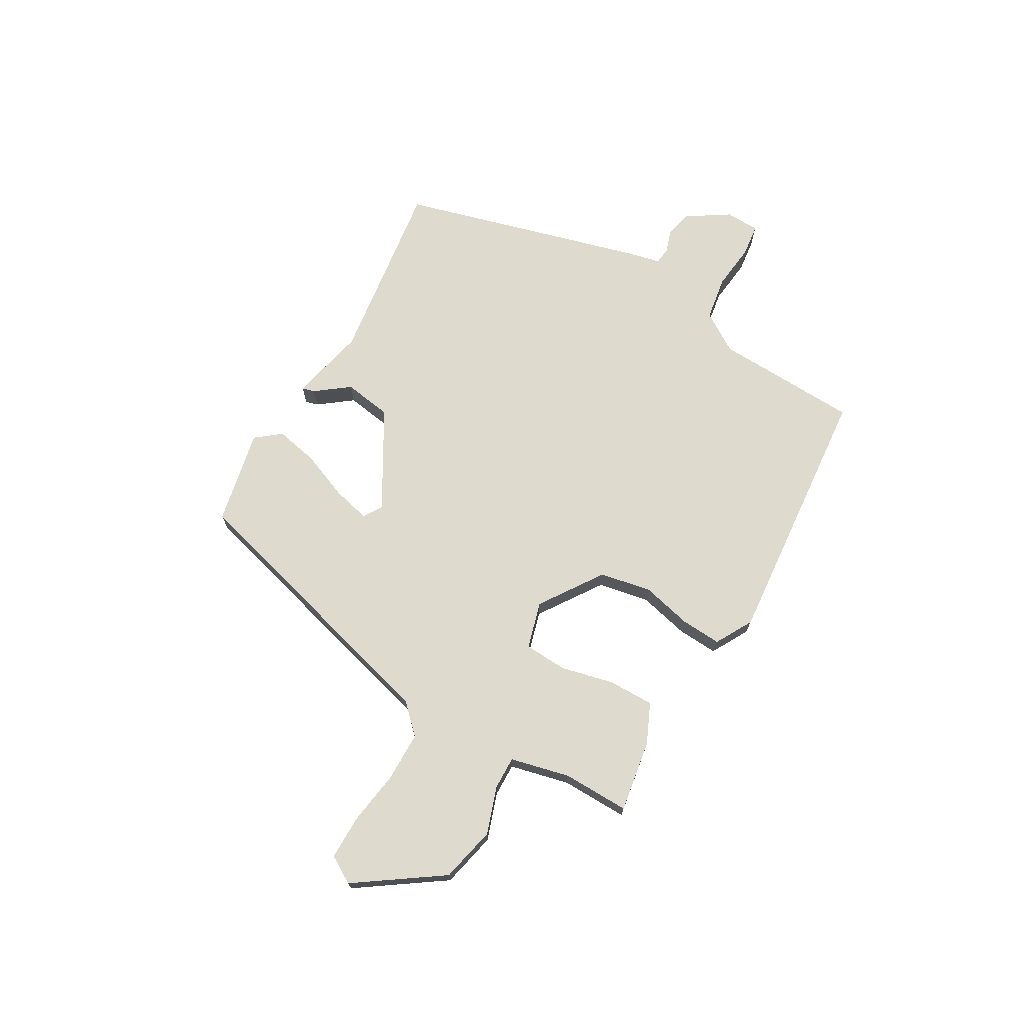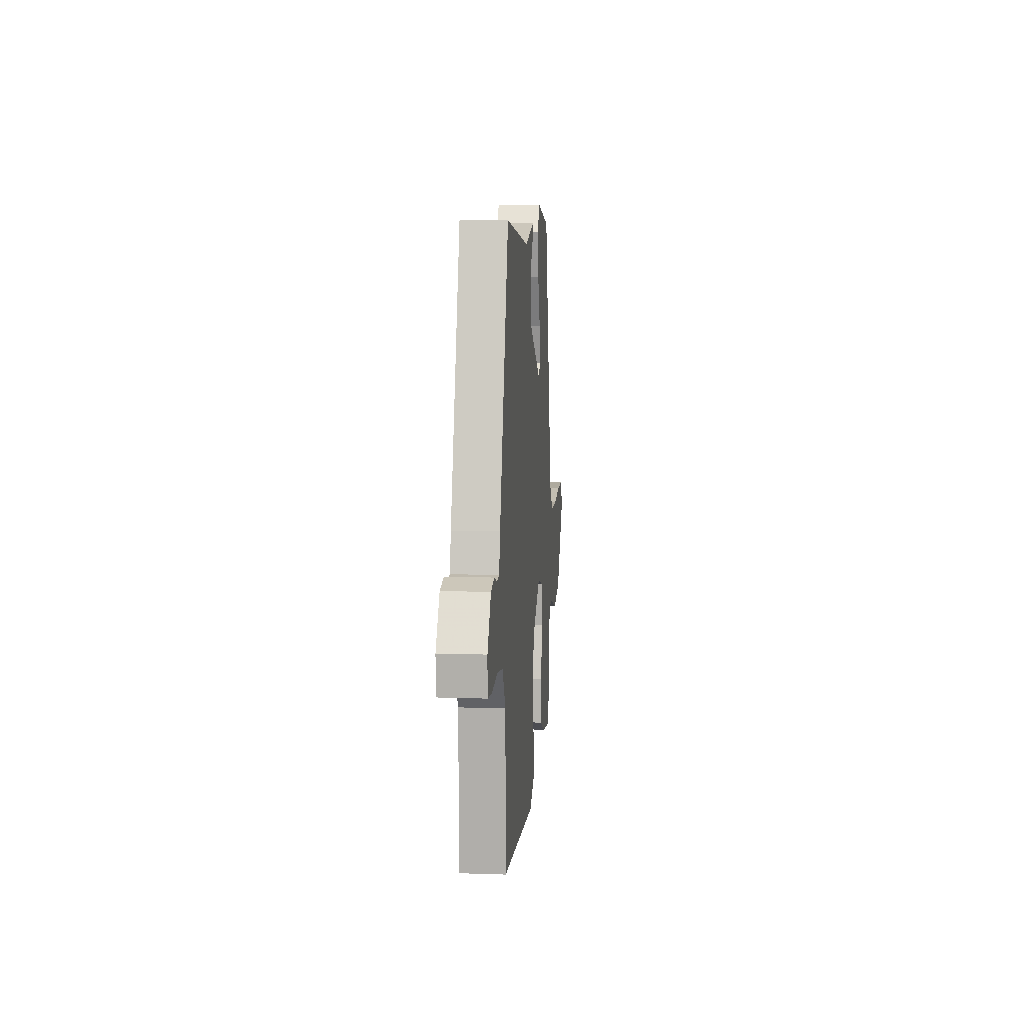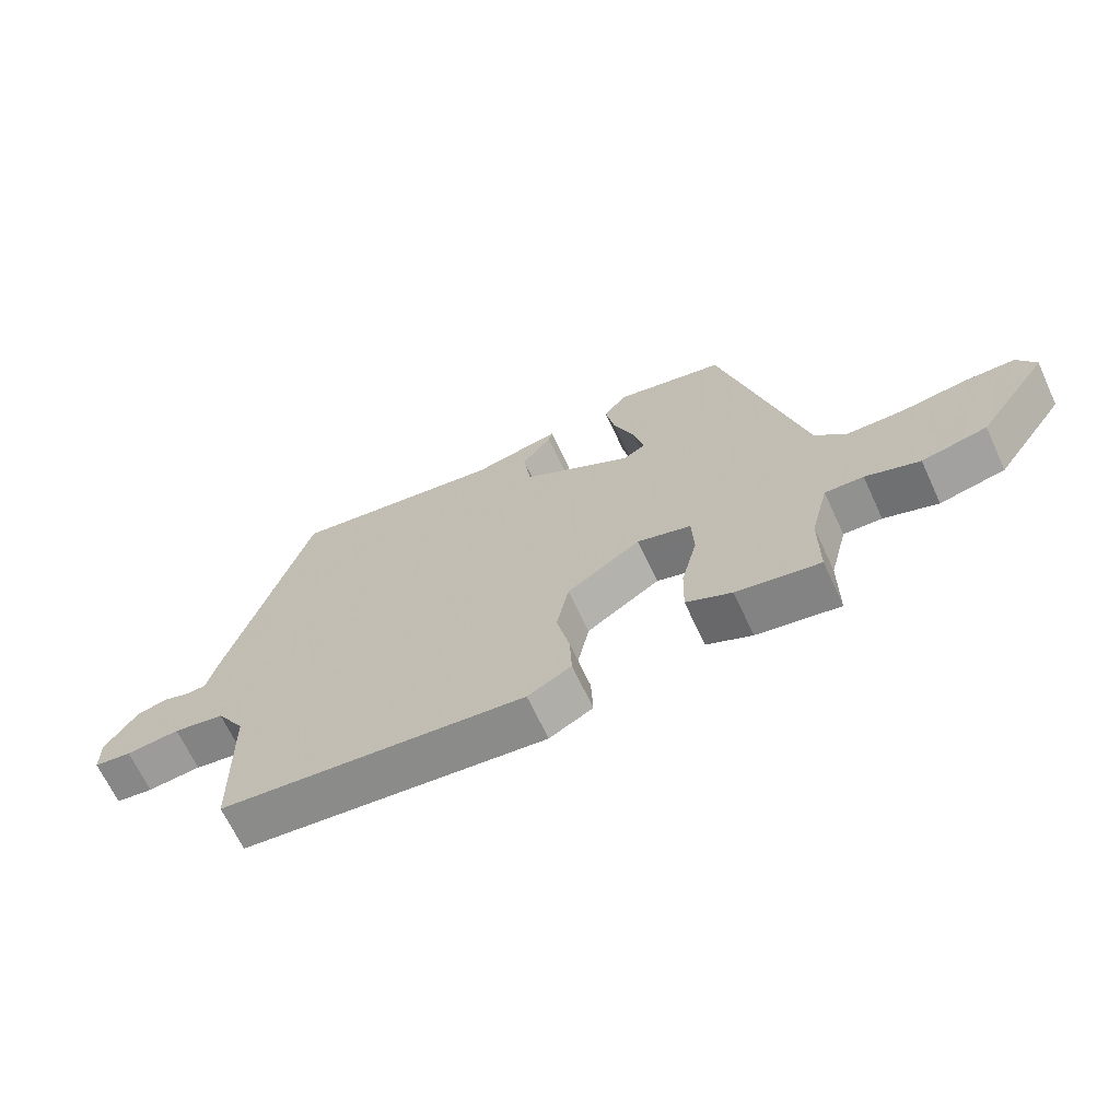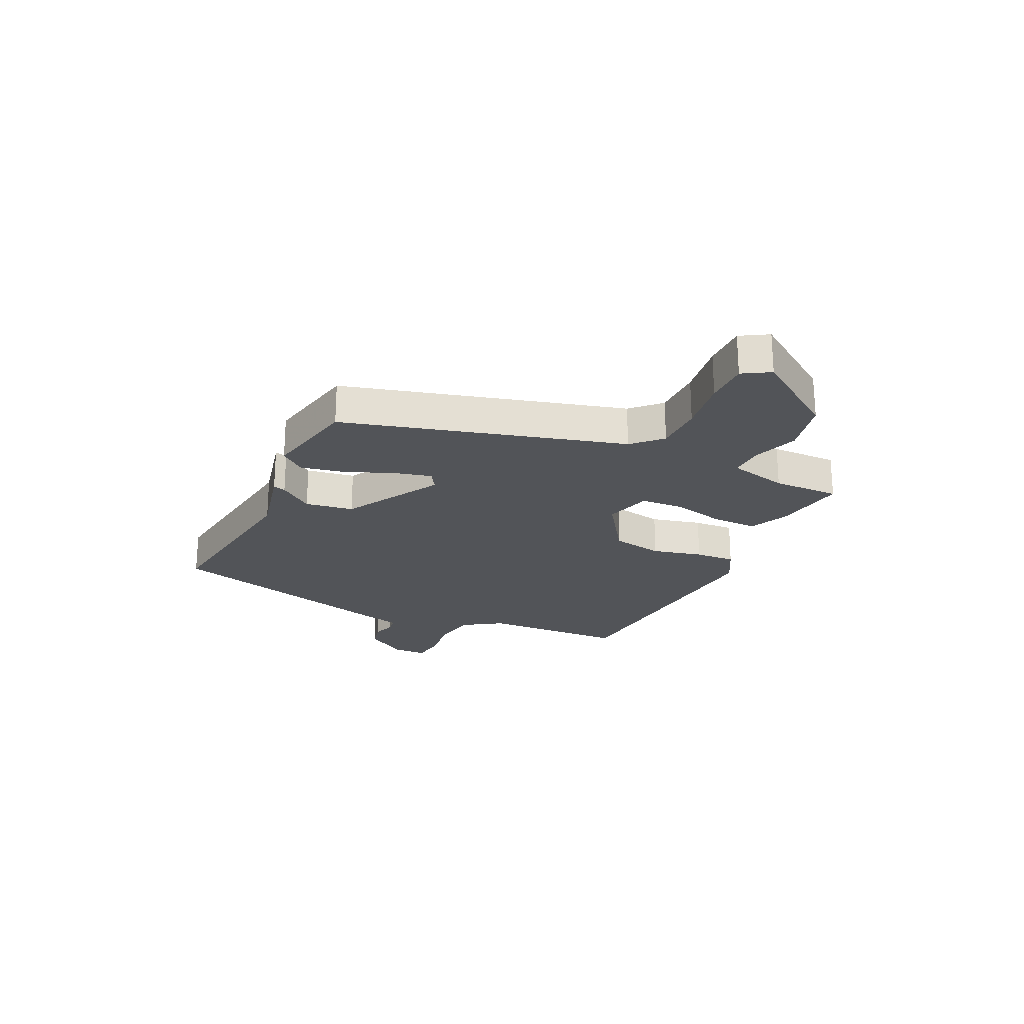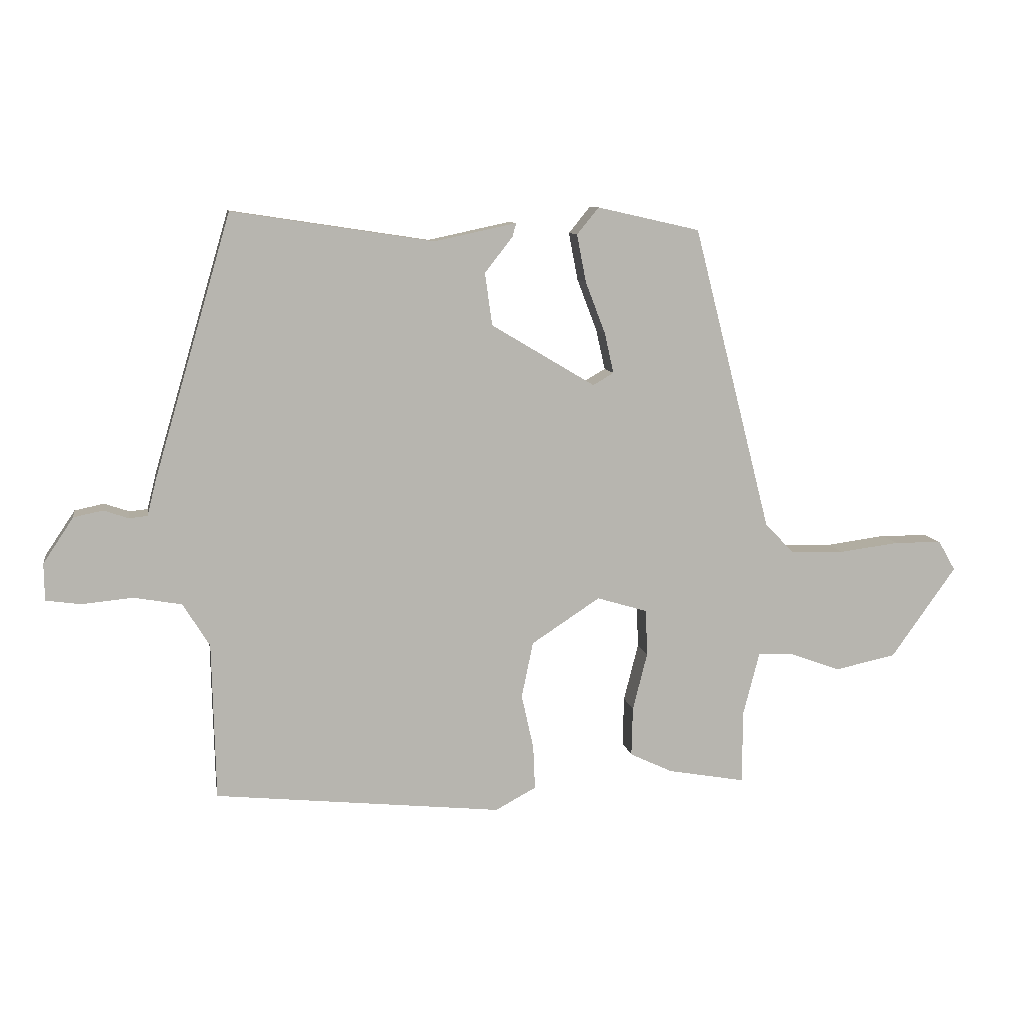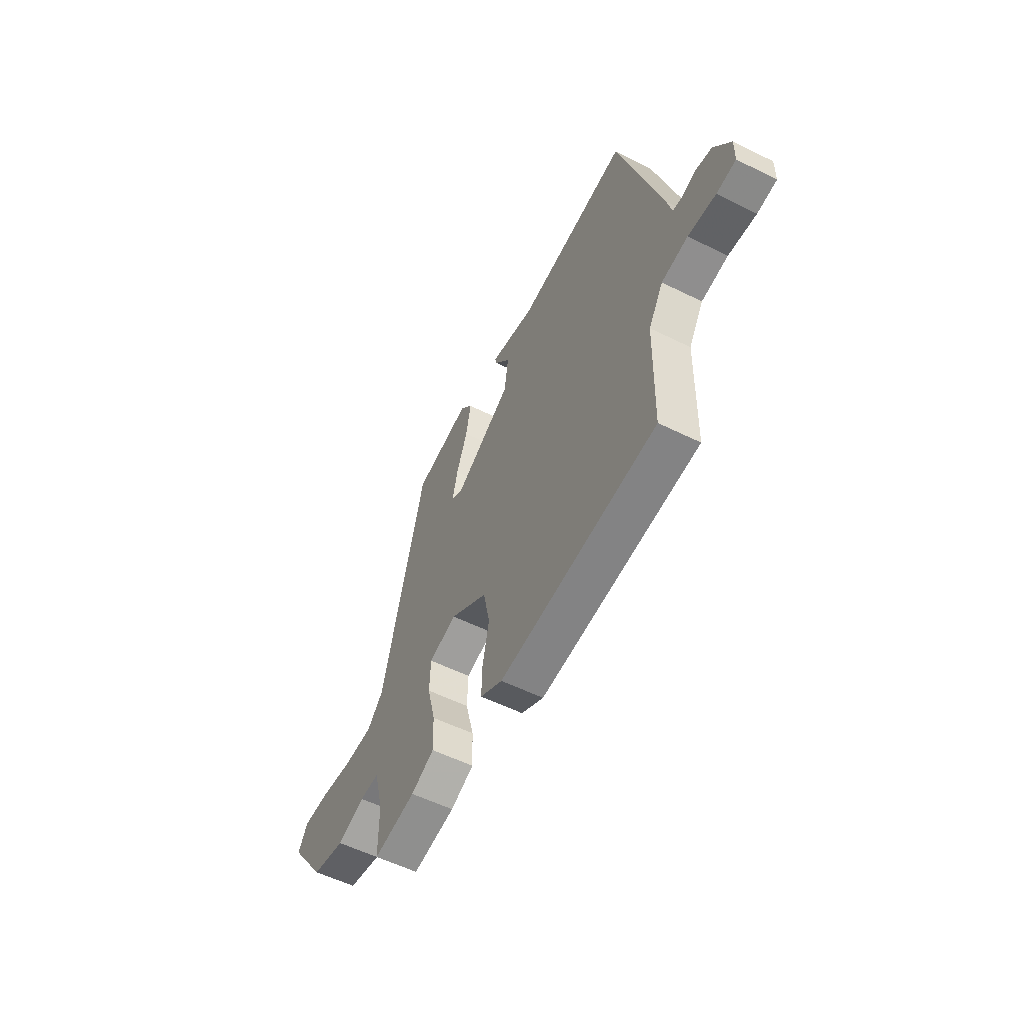
<metadata>
{"format":"obj","ext":"obj","renderer":"f3d","projection":"perspective","resolution":1024,"background":"white","views":[{"elev":71.1,"azim":120.9,"up":"+Y"},{"elev":9.9,"azim":-85.0,"up":"+Z"},{"elev":-67.0,"azim":24.9,"up":"+Z"},{"elev":-23.2,"azim":65.7,"up":"+Y"},{"elev":9.4,"azim":-9.6,"up":"+Z"},{"elev":-55.7,"azim":-117.5,"up":"+Z"}]}
</metadata>
<code>
v -0.415 0.07 0.5
v -0.084 0.07 0.45
v 0.052 0.07 0.479
v 0.046 0.07 0.457
v 0 0.07 0.398
v 0.012 0.07 0.312
v 0.183 0.07 0.21
v 0.217 0.07 0.23
v 0.202 0.07 0.296
v 0.169 0.07 0.382
v 0.154 0.07 0.46
v 0.19 0.07 0.504
v 0.359 0.07 0.466
v 0.487 0.07 -0.035
v 0.535 0.07 -0.085
v 0.623 0.07 -0.087
v 0.722 0.07 -0.074
v 0.8 0.07 -0.075
v 0.828 0.07 -0.124
v 0.721 0.07 -0.274
v 0.621 0.07 -0.295
v 0.538 0.07 -0.265
v 0.479 0.07 -0.263
v 0.452 0.07 -0.368
v 0.452 0.07 -0.487
v 0.324 0.07 -0.464
v 0.254 0.07 -0.431
v 0.256 0.07 -0.35
v 0.28 0.07 -0.255
v 0.277 0.07 -0.179
v 0.194 0.07 -0.154
v 0.081 0.07 -0.228
v 0.062 0.07 -0.32
v 0.082 0.07 -0.41
v 0.085 0.07 -0.482
v 0.018 0.07 -0.518
v -0.455 0.07 -0.469
v -0.461 0.07 -0.211
v -0.505 0.07 -0.14
v -0.584 0.07 -0.126
v -0.667 0.07 -0.134
v -0.725 0.07 -0.126
v -0.726 0.07 -0.065
v -0.676 0.07 0.01
v -0.628 0.07 0.02
v -0.587 0.07 0.006
v -0.557 0.07 0.009
v -0.542 0.07 0.069
v -0.415 0 0.5
v -0.084 0 0.45
v 0.052 0 0.479
v 0.046 0 0.457
v 0 0 0.398
v 0.012 0 0.312
v 0.183 0 0.21
v 0.217 0 0.23
v 0.202 0 0.296
v 0.169 0 0.382
v 0.154 0 0.46
v 0.19 0 0.504
v 0.359 0 0.466
v 0.487 0 -0.035
v 0.535 0 -0.085
v 0.623 0 -0.087
v 0.722 0 -0.074
v 0.8 0 -0.075
v 0.828 0 -0.124
v 0.721 0 -0.274
v 0.621 0 -0.295
v 0.538 0 -0.265
v 0.479 0 -0.263
v 0.452 0 -0.368
v 0.452 0 -0.487
v 0.324 0 -0.464
v 0.254 0 -0.431
v 0.256 0 -0.35
v 0.28 0 -0.255
v 0.277 0 -0.179
v 0.194 0 -0.154
v 0.081 0 -0.228
v 0.062 0 -0.32
v 0.082 0 -0.41
v 0.085 0 -0.482
v 0.018 0 -0.518
v -0.455 0 -0.469
v -0.461 0 -0.211
v -0.505 0 -0.14
v -0.584 0 -0.126
v -0.667 0 -0.134
v -0.725 0 -0.126
v -0.726 0 -0.065
v -0.676 0 0.01
v -0.628 0 0.02
v -0.587 0 0.006
v -0.557 0 0.009
v -0.542 0 0.069
f 47 48 1 2
f 44 45 46
f 43 44 46
f 42 43 46
f 41 42 46
f 40 41 46
f 39 40 46 47
f 47 2 3
f 39 47 3
f 38 39 3
f 36 37 38
f 35 36 38
f 34 35 38
f 33 34 38
f 32 33 38
f 31 32 38
f 27 28 29
f 26 27 29
f 25 26 29
f 24 25 29
f 23 24 29 30
f 22 23 30
f 20 21 22
f 19 20 22
f 18 19 22
f 17 18 22
f 16 17 22
f 15 16 22 30
f 14 15 30 31
f 12 13 14
f 11 12 14
f 10 11 14
f 9 10 14
f 8 9 14
f 14 31 38
f 8 14 38
f 7 8 38
f 3 4 5
f 38 3 5
f 38 5 6
f 6 7 38
f 50 49 96 95
f 94 93 92
f 94 92 91
f 94 91 90
f 94 90 89
f 94 89 88
f 95 94 88 87
f 51 50 95
f 51 95 87
f 51 87 86
f 86 85 84
f 86 84 83
f 86 83 82
f 86 82 81
f 86 81 80
f 86 80 79
f 77 76 75
f 77 75 74
f 77 74 73
f 77 73 72
f 78 77 72 71
f 78 71 70
f 70 69 68
f 70 68 67
f 70 67 66
f 70 66 65
f 70 65 64
f 78 70 64 63
f 79 78 63 62
f 62 61 60
f 62 60 59
f 62 59 58
f 62 58 57
f 62 57 56
f 86 79 62
f 86 62 56
f 86 56 55
f 53 52 51
f 53 51 86
f 54 53 86
f 86 55 54
f 1 49 50 2
f 2 50 51 3
f 3 51 52 4
f 4 52 53 5
f 5 53 54 6
f 6 54 55 7
f 7 55 56 8
f 8 56 57 9
f 9 57 58 10
f 10 58 59 11
f 11 59 60 12
f 12 60 61 13
f 13 61 62 14
f 14 62 63 15
f 15 63 64 16
f 16 64 65 17
f 17 65 66 18
f 18 66 67 19
f 19 67 68 20
f 20 68 69 21
f 21 69 70 22
f 22 70 71 23
f 23 71 72 24
f 24 72 73 25
f 25 73 74 26
f 26 74 75 27
f 27 75 76 28
f 28 76 77 29
f 29 77 78 30
f 30 78 79 31
f 31 79 80 32
f 32 80 81 33
f 33 81 82 34
f 34 82 83 35
f 35 83 84 36
f 36 84 85 37
f 37 85 86 38
f 38 86 87 39
f 39 87 88 40
f 40 88 89 41
f 41 89 90 42
f 42 90 91 43
f 43 91 92 44
f 44 92 93 45
f 45 93 94 46
f 46 94 95 47
f 47 95 96 48
f 48 96 49 1

</code>
